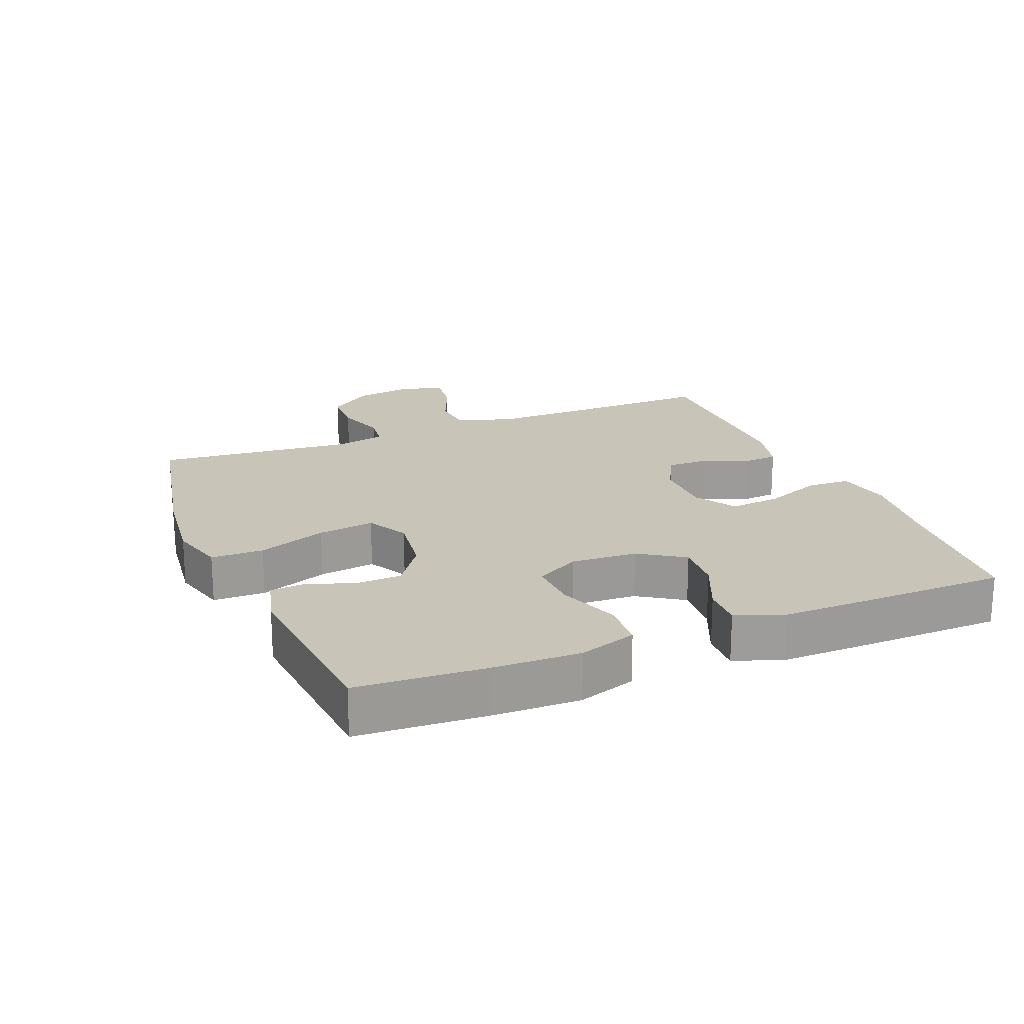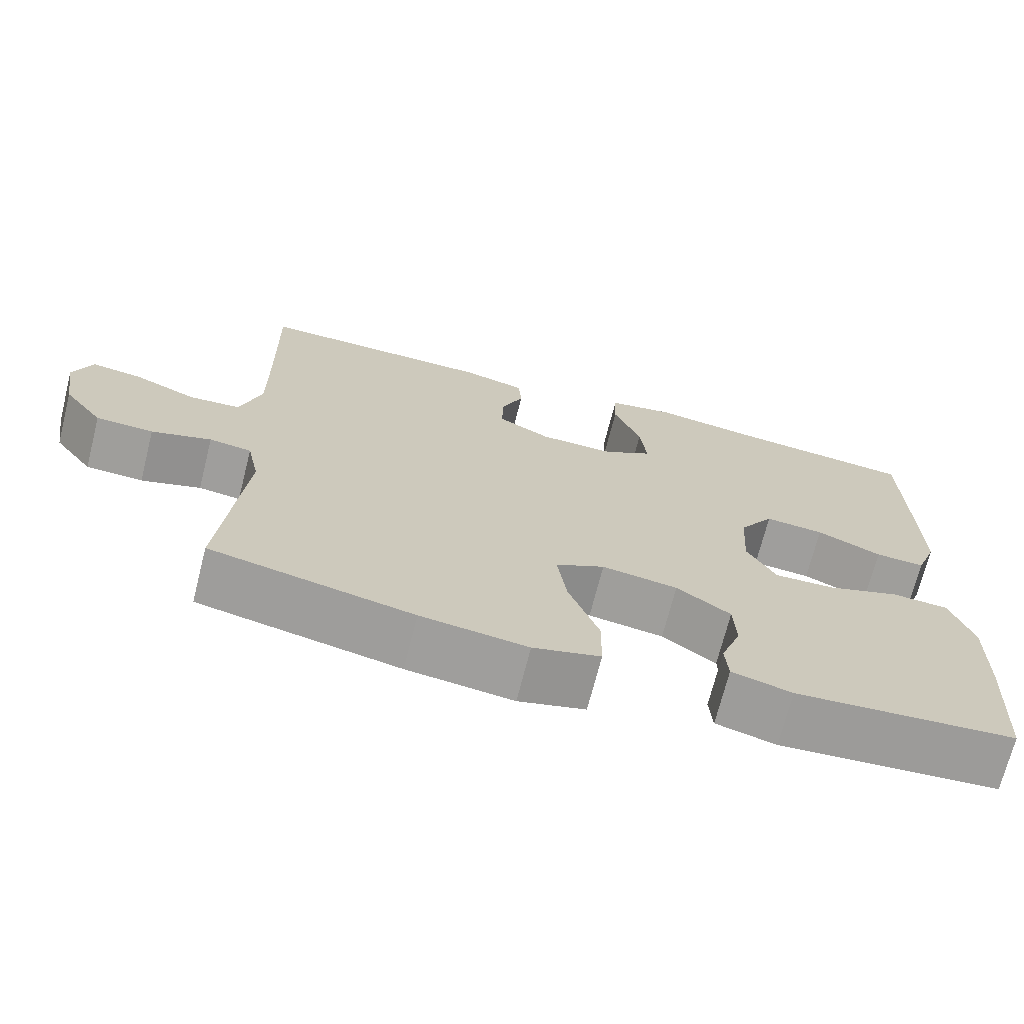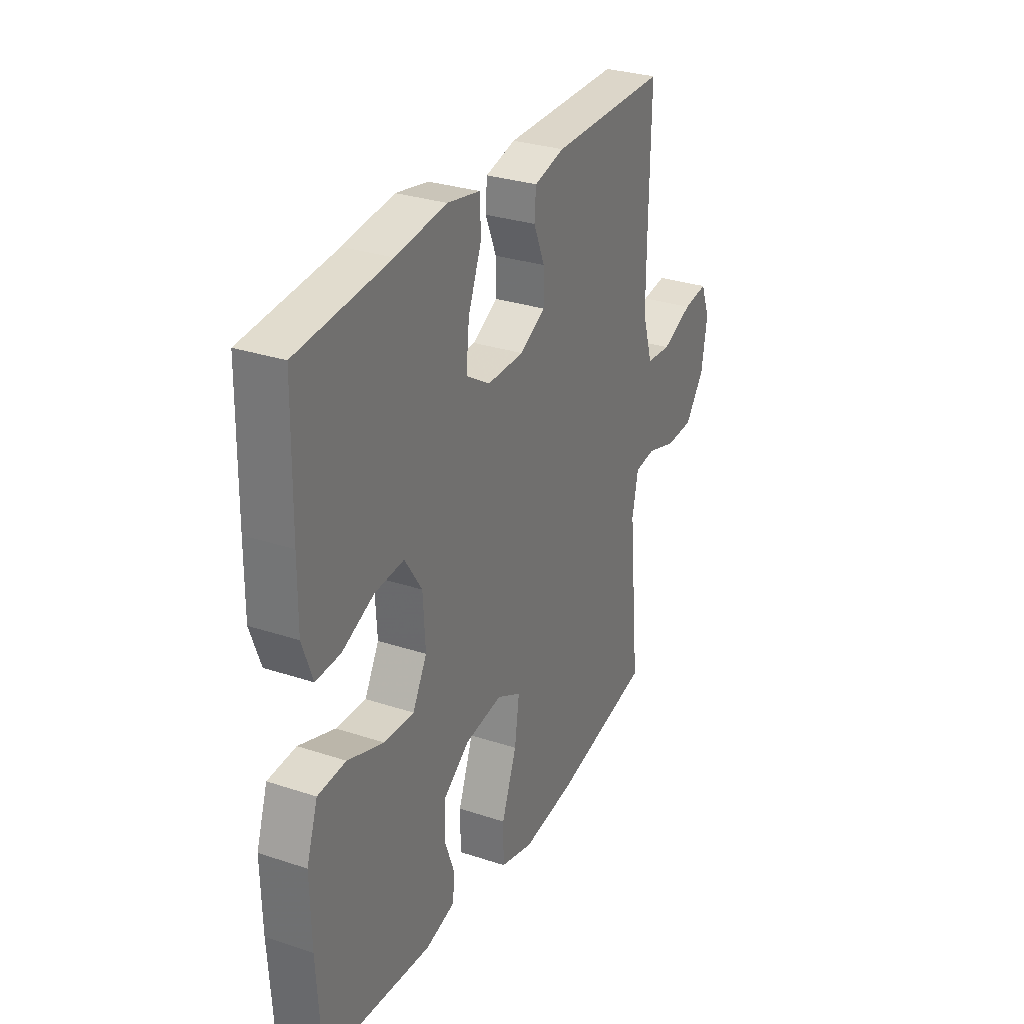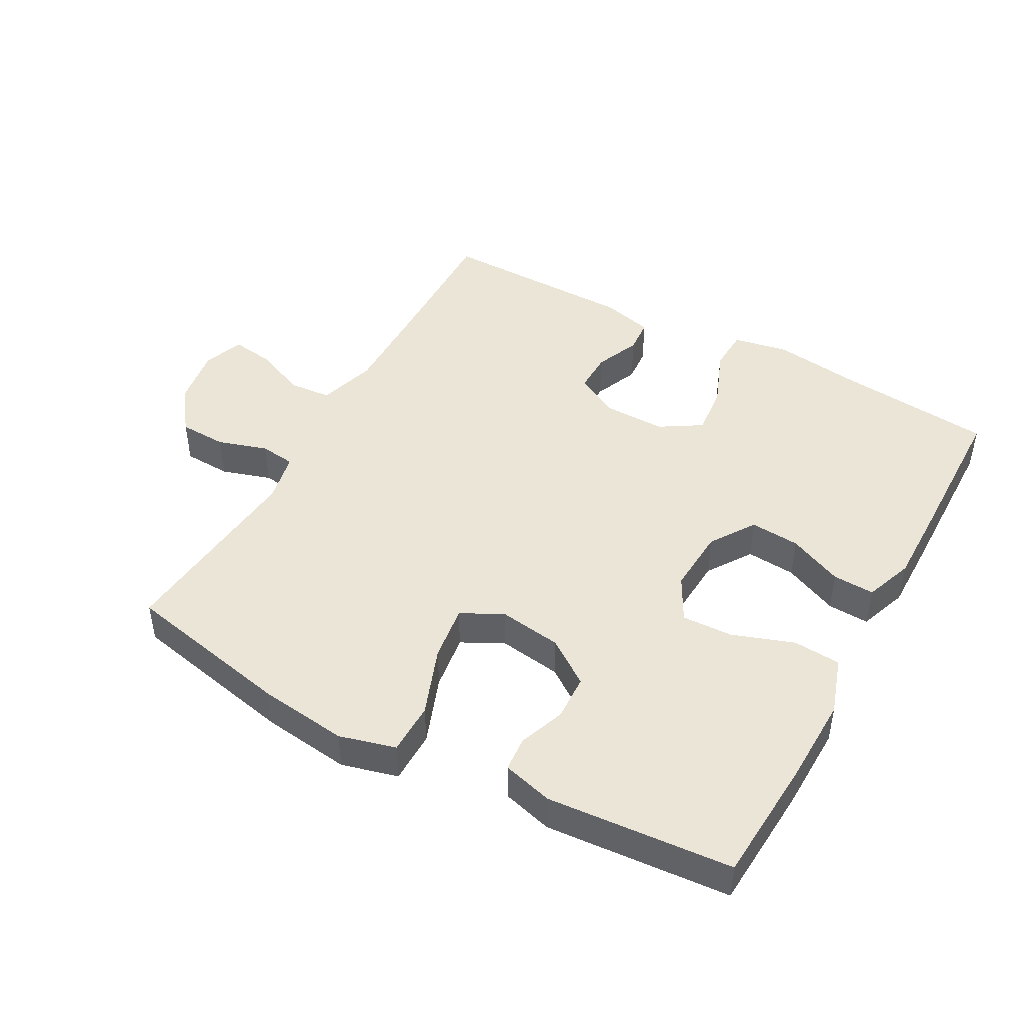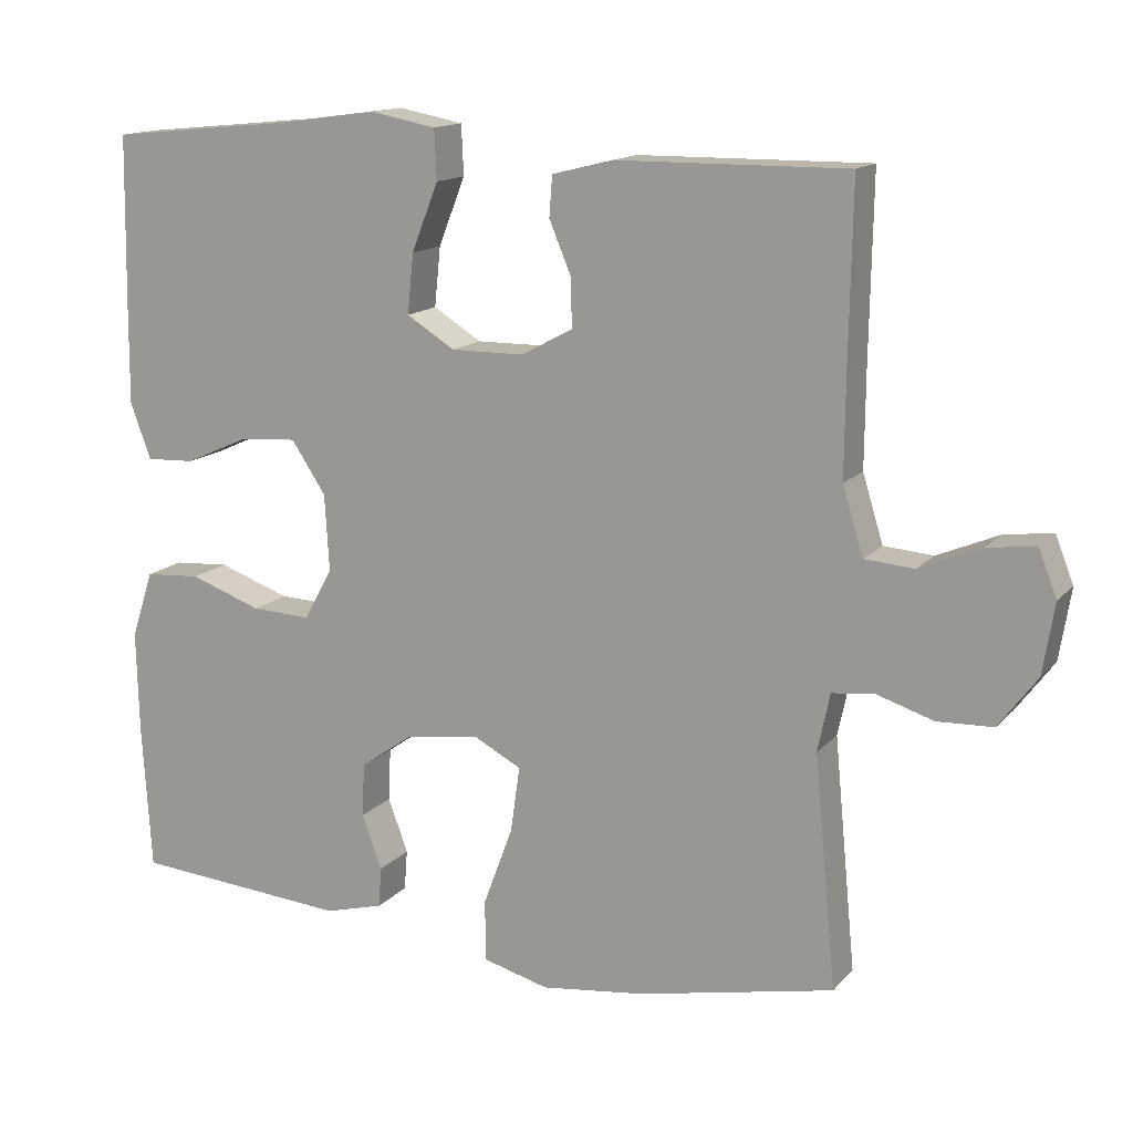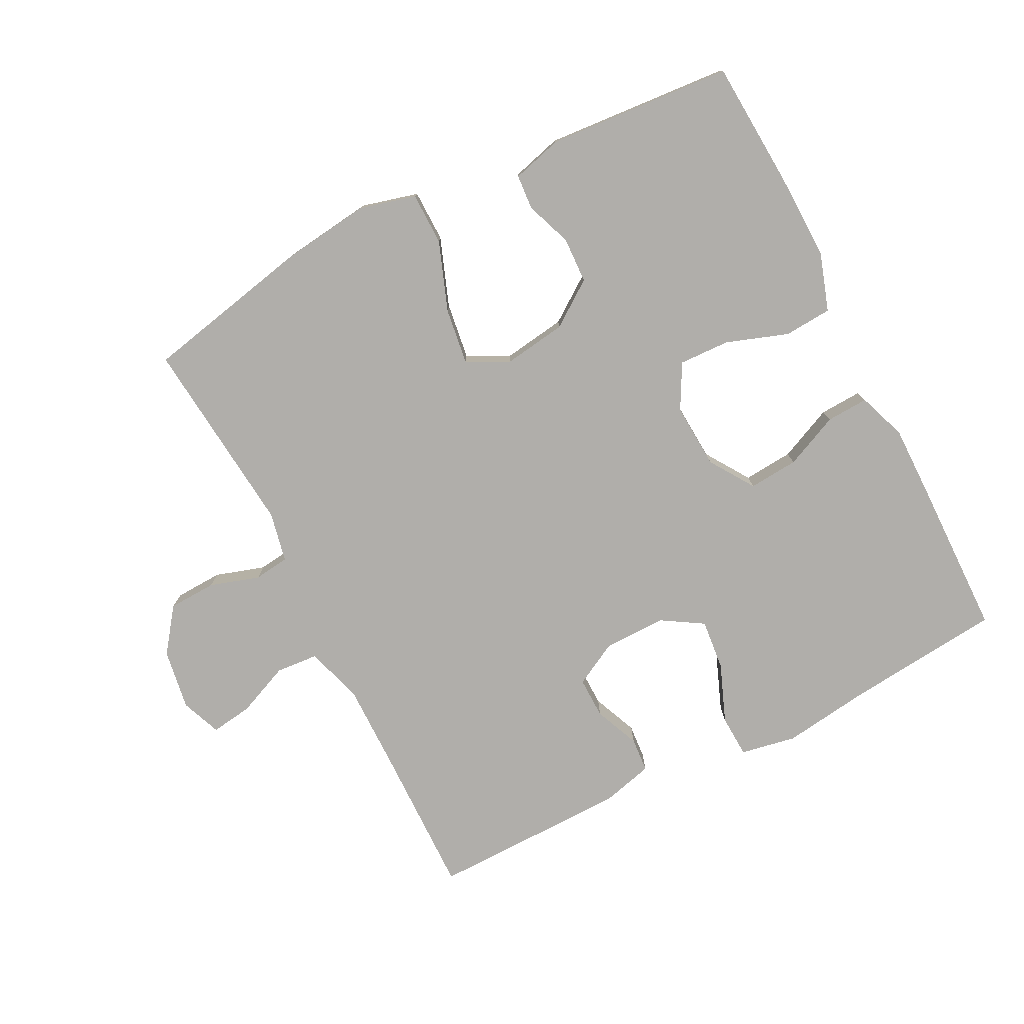
<metadata>
{"format":"obj","ext":"obj","renderer":"f3d","projection":"perspective","resolution":1024,"background":"white","views":[{"elev":20.1,"azim":-112.4,"up":"+Y"},{"elev":-70.5,"azim":165.8,"up":"+Z"},{"elev":29.8,"azim":-64.1,"up":"+Z"},{"elev":45.8,"azim":-151.2,"up":"+Y"},{"elev":14.4,"azim":25.9,"up":"+Z"},{"elev":-77.7,"azim":-152.9,"up":"+Y"}]}
</metadata>
<code>
v 0.5 0.07 -0.5
v 0.242 0.07 -0.554
v 0.106 0.07 -0.571
v 0.02 0.07 -0.548
v 0.019 0.07 -0.468
v 0.058 0.07 -0.363
v 0.07 0.07 -0.277
v 0.007 0.07 -0.244
v -0.09 0.07 -0.258
v -0.159 0.07 -0.307
v -0.162 0.07 -0.377
v -0.136 0.07 -0.448
v -0.14 0.07 -0.501
v -0.217 0.07 -0.522
v -0.5 0.07 -0.5
v -0.512 0.07 -0.306
v -0.515 0.07 -0.173
v -0.486 0.07 -0.085
v -0.413 0.07 -0.08
v -0.319 0.07 -0.113
v -0.241 0.07 -0.116
v -0.204 0.07 -0.048
v -0.21 0.07 0.052
v -0.255 0.07 0.12
v -0.331 0.07 0.114
v -0.414 0.07 0.077
v -0.478 0.07 0.074
v -0.505 0.07 0.148
v -0.504 0.07 0.268
v -0.5 0.07 0.5
v -0.259 0.07 0.524
v -0.127 0.07 0.542
v -0.042 0.07 0.526
v -0.039 0.07 0.461
v -0.074 0.07 0.372
v -0.082 0.07 0.294
v -0.019 0.07 0.255
v 0.077 0.07 0.256
v 0.144 0.07 0.292
v 0.143 0.07 0.355
v 0.114 0.07 0.424
v 0.118 0.07 0.477
v 0.197 0.07 0.497
v 0.5 0.07 0.5
v 0.496 0.07 0.271
v 0.495 0.07 0.136
v 0.522 0.07 0.048
v 0.587 0.07 0.043
v 0.667 0.07 0.077
v 0.731 0.07 0.086
v 0.755 0.07 0.025
v 0.74 0.07 -0.068
v 0.69 0.07 -0.135
v 0.617 0.07 -0.138
v 0.541 0.07 -0.114
v 0.487 0.07 -0.121
v 0.471 0.07 -0.197
v 0.5 0 -0.5
v 0.242 0 -0.554
v 0.106 0 -0.571
v 0.02 0 -0.548
v 0.019 0 -0.468
v 0.058 0 -0.363
v 0.07 0 -0.277
v 0.007 0 -0.244
v -0.09 0 -0.258
v -0.159 0 -0.307
v -0.162 0 -0.377
v -0.136 0 -0.448
v -0.14 0 -0.501
v -0.217 0 -0.522
v -0.5 0 -0.5
v -0.512 0 -0.306
v -0.515 0 -0.173
v -0.486 0 -0.085
v -0.413 0 -0.08
v -0.319 0 -0.113
v -0.241 0 -0.116
v -0.204 0 -0.048
v -0.21 0 0.052
v -0.255 0 0.12
v -0.331 0 0.114
v -0.414 0 0.077
v -0.478 0 0.074
v -0.505 0 0.148
v -0.504 0 0.268
v -0.5 0 0.5
v -0.259 0 0.524
v -0.127 0 0.542
v -0.042 0 0.526
v -0.039 0 0.461
v -0.074 0 0.372
v -0.082 0 0.294
v -0.019 0 0.255
v 0.077 0 0.256
v 0.144 0 0.292
v 0.143 0 0.355
v 0.114 0 0.424
v 0.118 0 0.477
v 0.197 0 0.497
v 0.5 0 0.5
v 0.496 0 0.271
v 0.495 0 0.136
v 0.522 0 0.048
v 0.587 0 0.043
v 0.667 0 0.077
v 0.731 0 0.086
v 0.755 0 0.025
v 0.74 0 -0.068
v 0.69 0 -0.135
v 0.617 0 -0.138
v 0.541 0 -0.114
v 0.487 0 -0.121
v 0.471 0 -0.197
f 53 54 55
f 52 53 55
f 51 52 55
f 50 51 55
f 49 50 55
f 48 49 55
f 47 48 55 56
f 46 47 56 57
f 43 44 45
f 42 43 45
f 41 42 45
f 40 41 45
f 45 46 57
f 40 45 57
f 39 40 57
f 33 34 35
f 32 33 35
f 31 32 35
f 31 35 36
f 30 31 36
f 29 30 36
f 28 29 36
f 27 28 36
f 26 27 36
f 25 26 36
f 24 25 36 37
f 18 19 20
f 17 18 20
f 16 17 20
f 15 16 20
f 14 15 20
f 13 14 20
f 12 13 20
f 11 12 20
f 10 11 20 21
f 9 10 21 22
f 4 5 6
f 3 4 6
f 2 3 6
f 1 2 6
f 57 1 6
f 57 6 7
f 57 7 8
f 39 57 8
f 38 39 8
f 37 38 8
f 24 37 8
f 23 24 8
f 8 9 22 23
f 112 111 110
f 112 110 109
f 112 109 108
f 112 108 107
f 112 107 106
f 112 106 105
f 113 112 105 104
f 114 113 104 103
f 102 101 100
f 102 100 99
f 102 99 98
f 102 98 97
f 114 103 102
f 114 102 97
f 114 97 96
f 92 91 90
f 92 90 89
f 92 89 88
f 93 92 88
f 93 88 87
f 93 87 86
f 93 86 85
f 93 85 84
f 93 84 83
f 93 83 82
f 94 93 82 81
f 77 76 75
f 77 75 74
f 77 74 73
f 77 73 72
f 77 72 71
f 77 71 70
f 77 70 69
f 77 69 68
f 78 77 68 67
f 79 78 67 66
f 63 62 61
f 63 61 60
f 63 60 59
f 63 59 58
f 63 58 114
f 64 63 114
f 65 64 114
f 65 114 96
f 65 96 95
f 65 95 94
f 65 94 81
f 65 81 80
f 80 79 66 65
f 1 58 59 2
f 2 59 60 3
f 3 60 61 4
f 4 61 62 5
f 5 62 63 6
f 6 63 64 7
f 7 64 65 8
f 8 65 66 9
f 9 66 67 10
f 10 67 68 11
f 11 68 69 12
f 12 69 70 13
f 13 70 71 14
f 14 71 72 15
f 15 72 73 16
f 16 73 74 17
f 17 74 75 18
f 18 75 76 19
f 19 76 77 20
f 20 77 78 21
f 21 78 79 22
f 22 79 80 23
f 23 80 81 24
f 24 81 82 25
f 25 82 83 26
f 26 83 84 27
f 27 84 85 28
f 28 85 86 29
f 29 86 87 30
f 30 87 88 31
f 31 88 89 32
f 32 89 90 33
f 33 90 91 34
f 34 91 92 35
f 35 92 93 36
f 36 93 94 37
f 37 94 95 38
f 38 95 96 39
f 39 96 97 40
f 40 97 98 41
f 41 98 99 42
f 42 99 100 43
f 43 100 101 44
f 44 101 102 45
f 45 102 103 46
f 46 103 104 47
f 47 104 105 48
f 48 105 106 49
f 49 106 107 50
f 50 107 108 51
f 51 108 109 52
f 52 109 110 53
f 53 110 111 54
f 54 111 112 55
f 55 112 113 56
f 56 113 114 57
f 57 114 58 1

</code>
